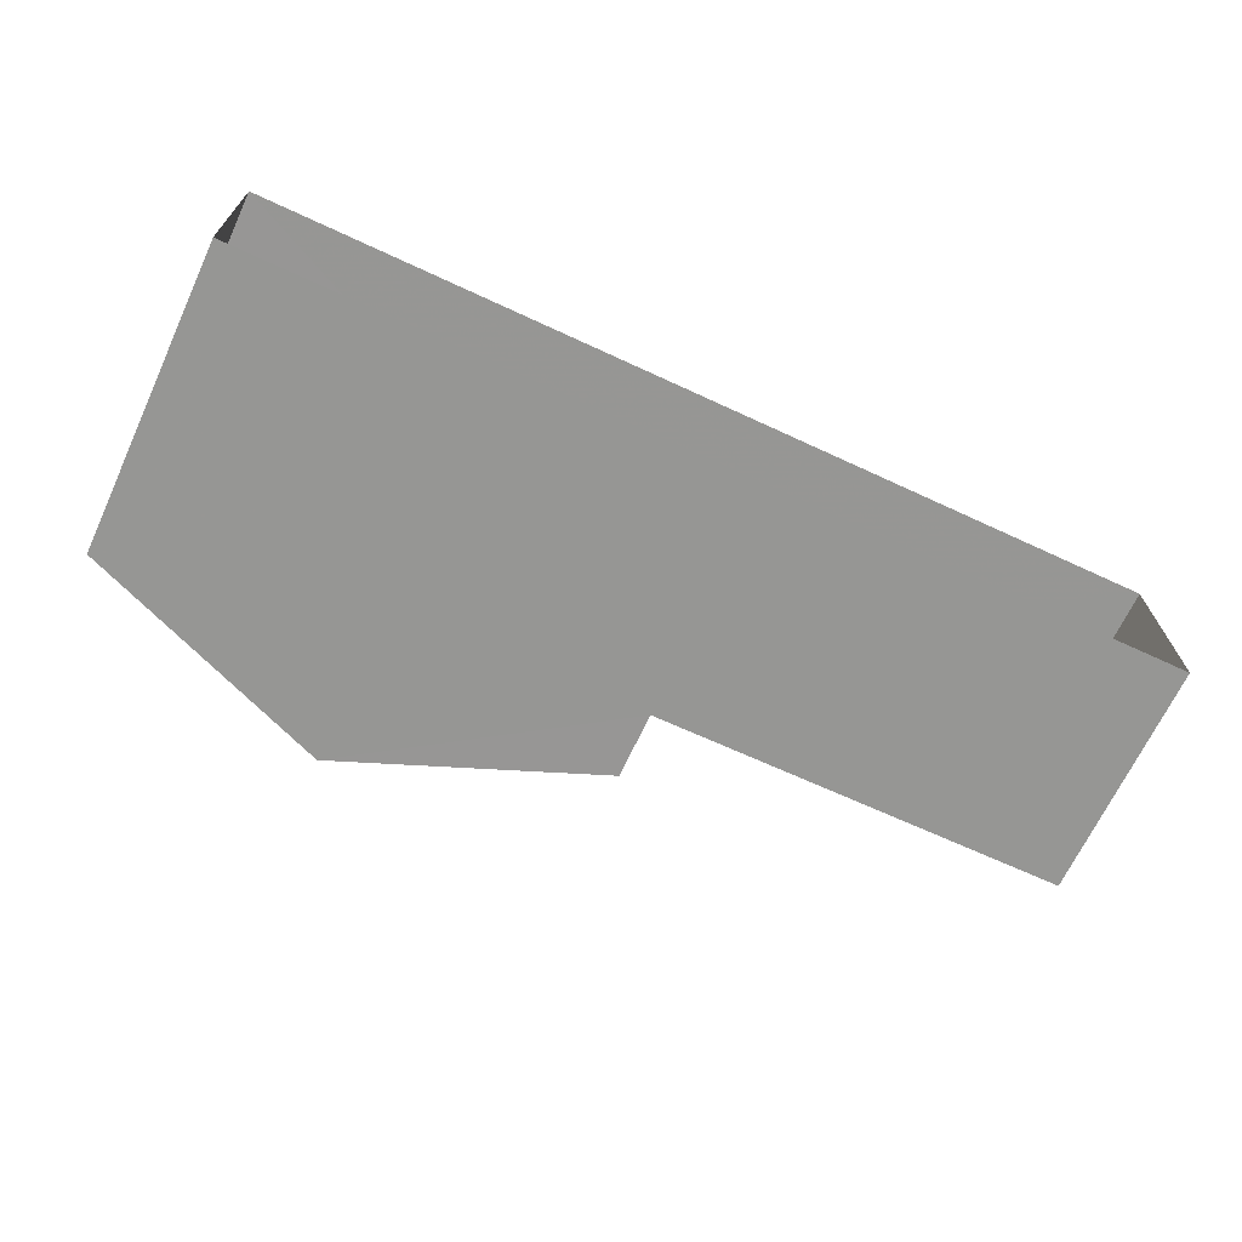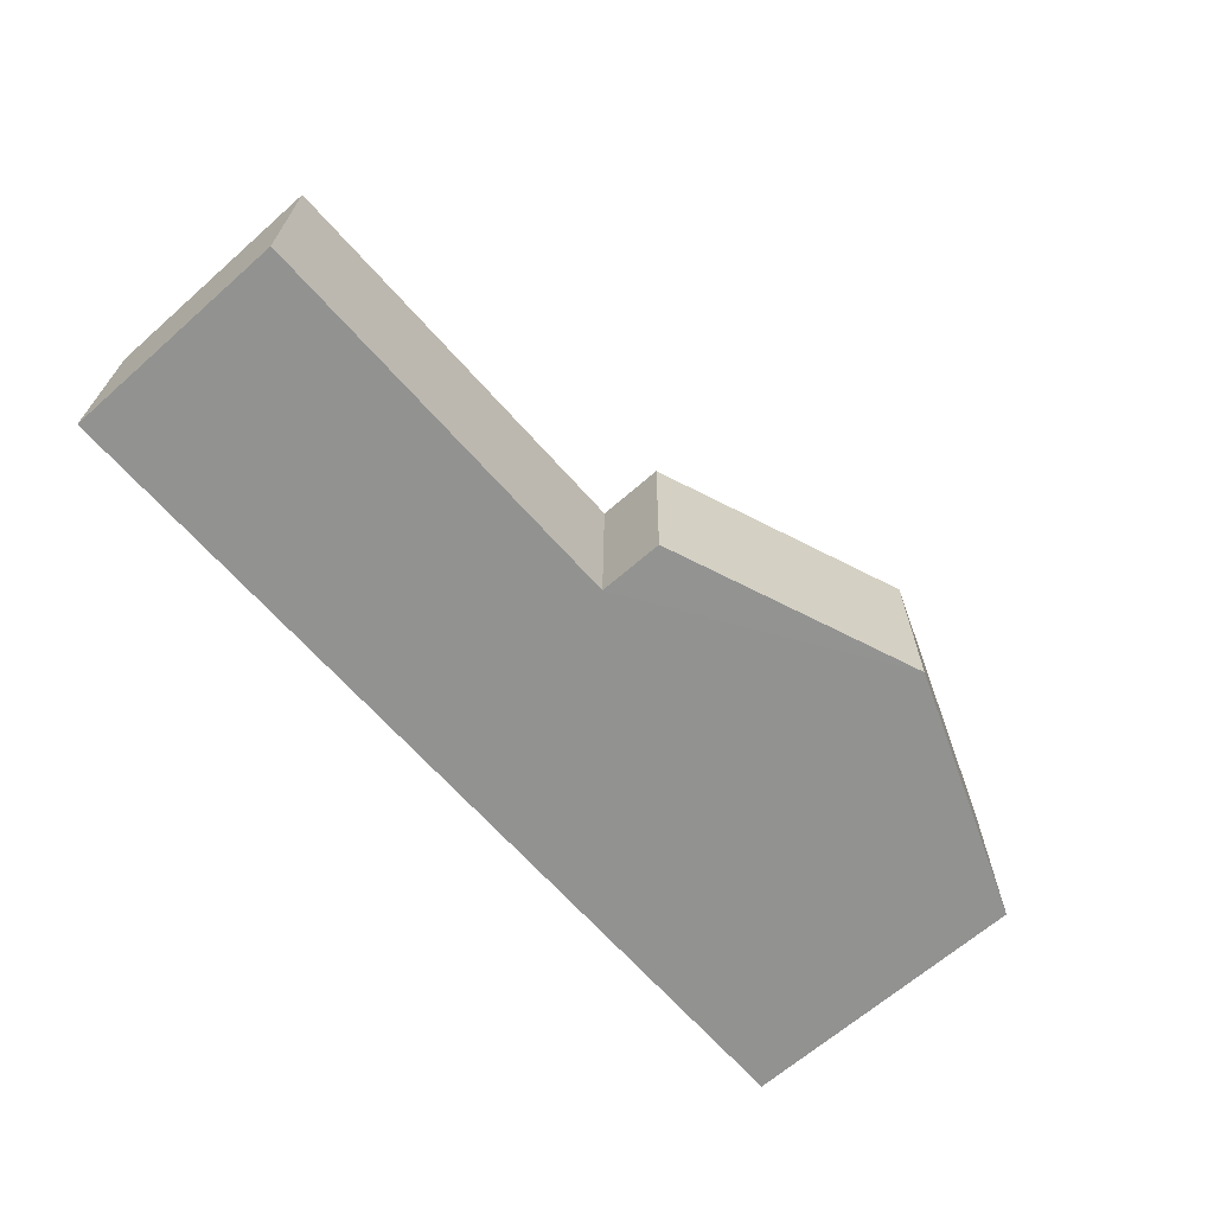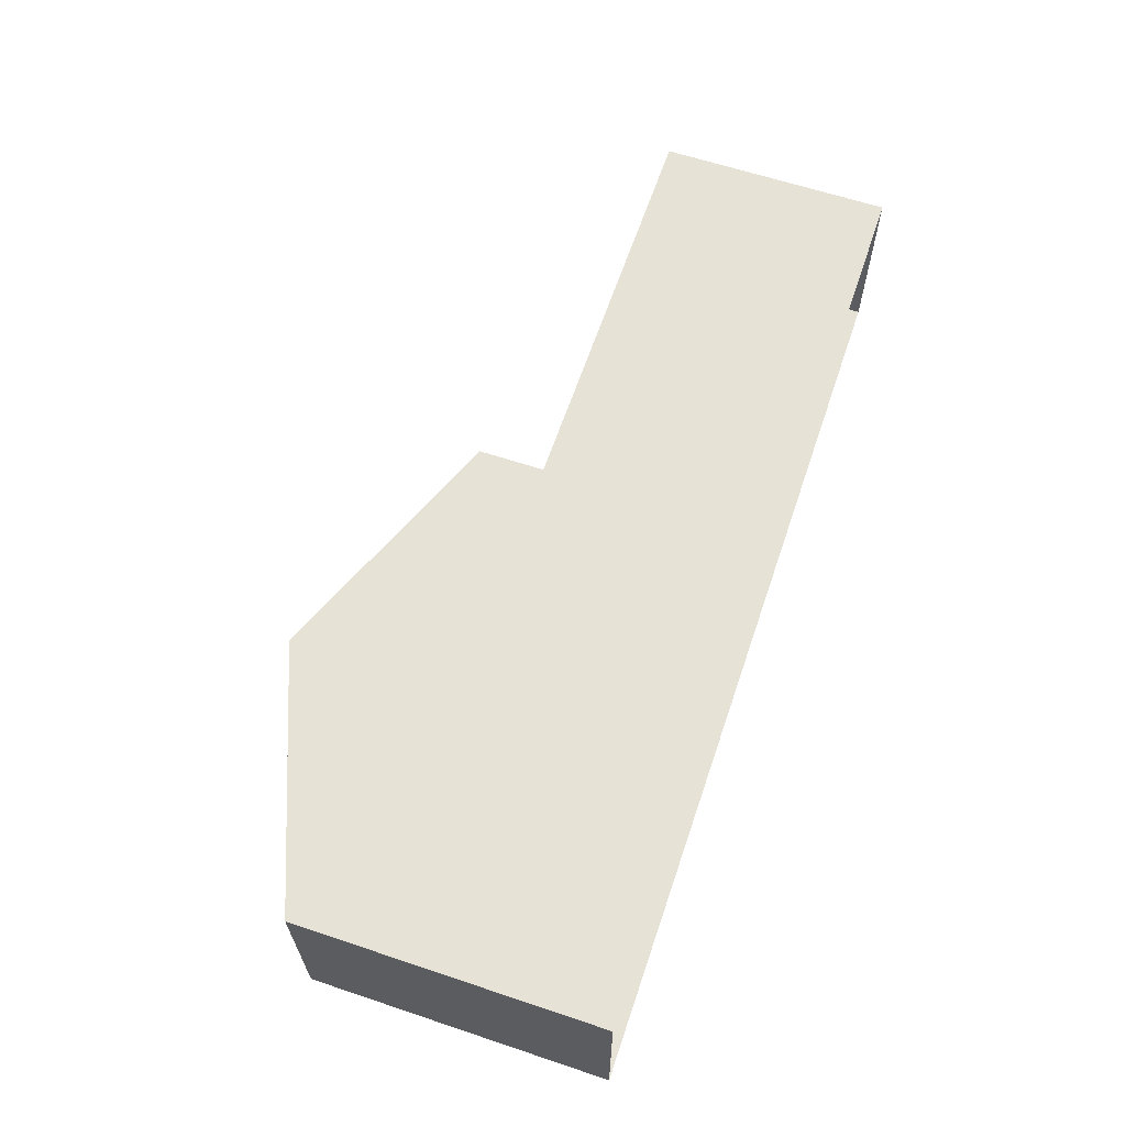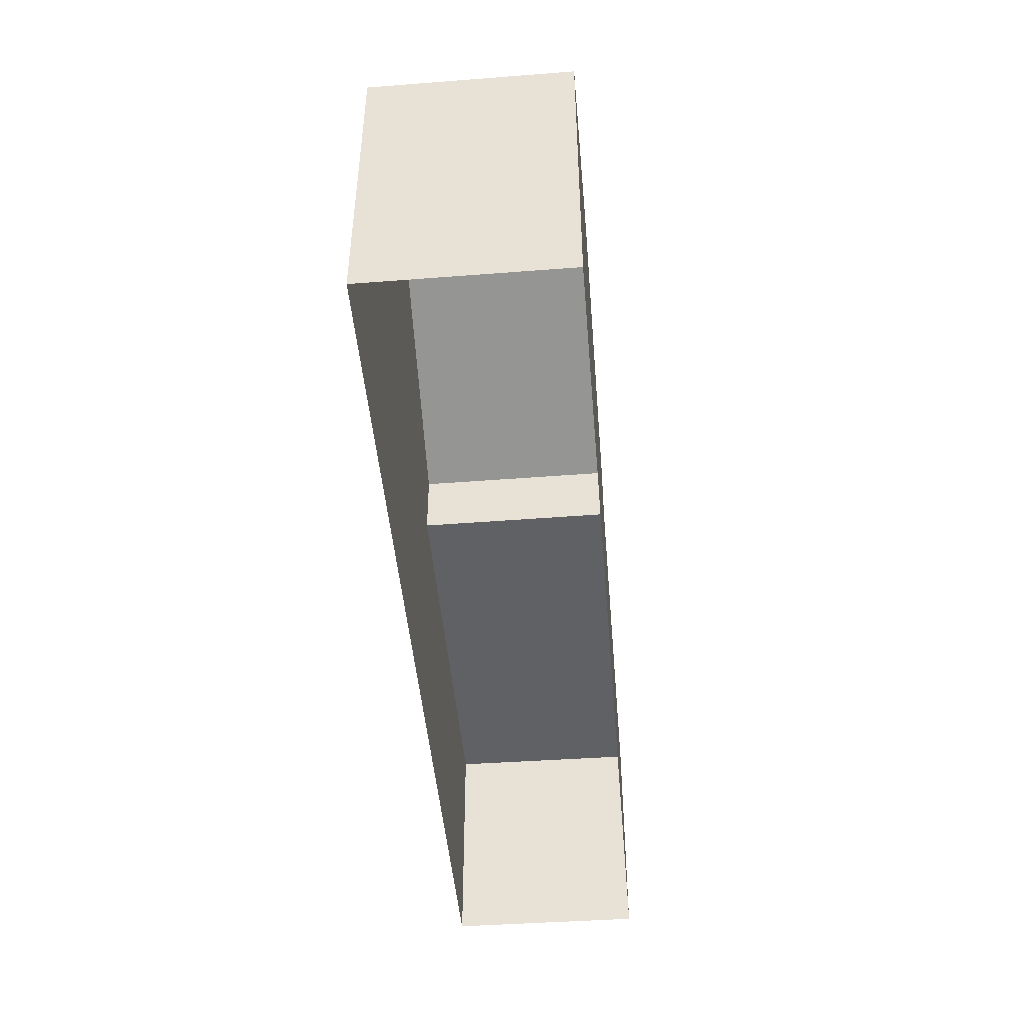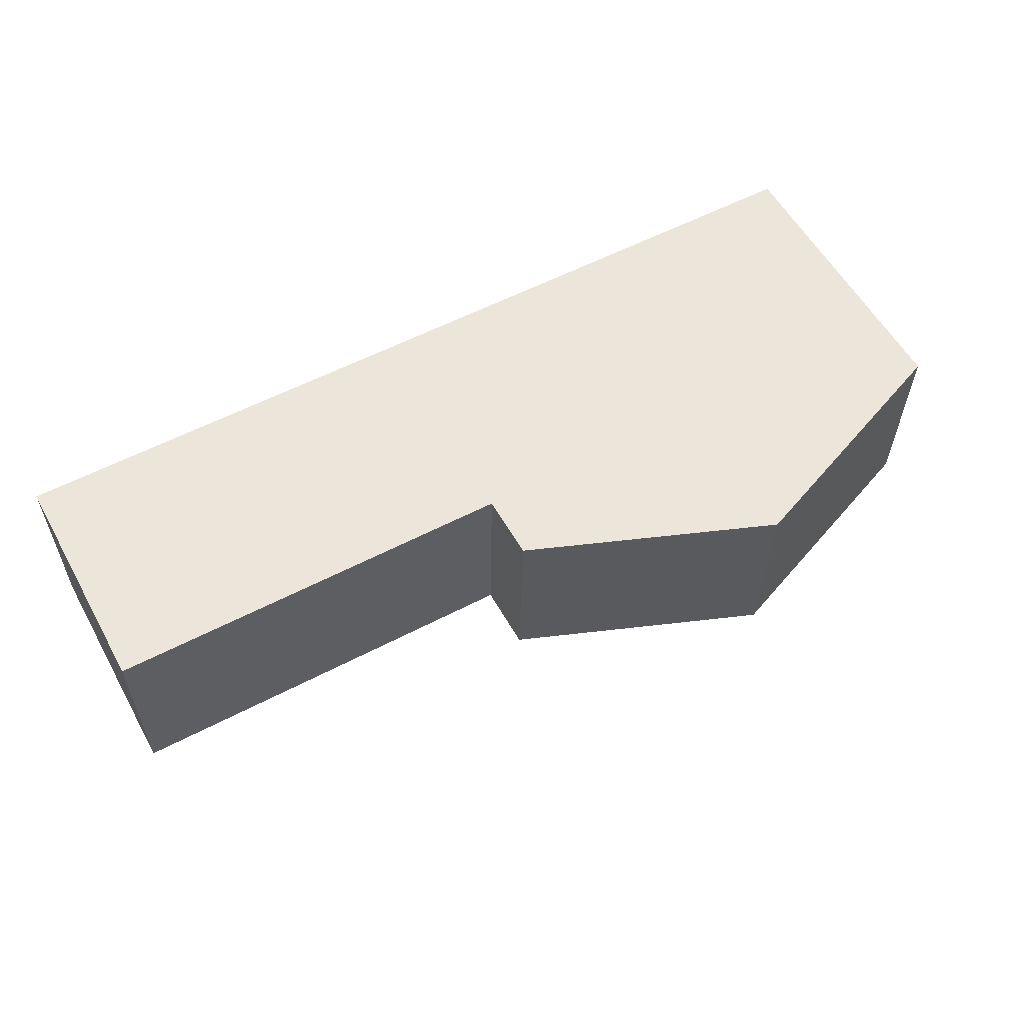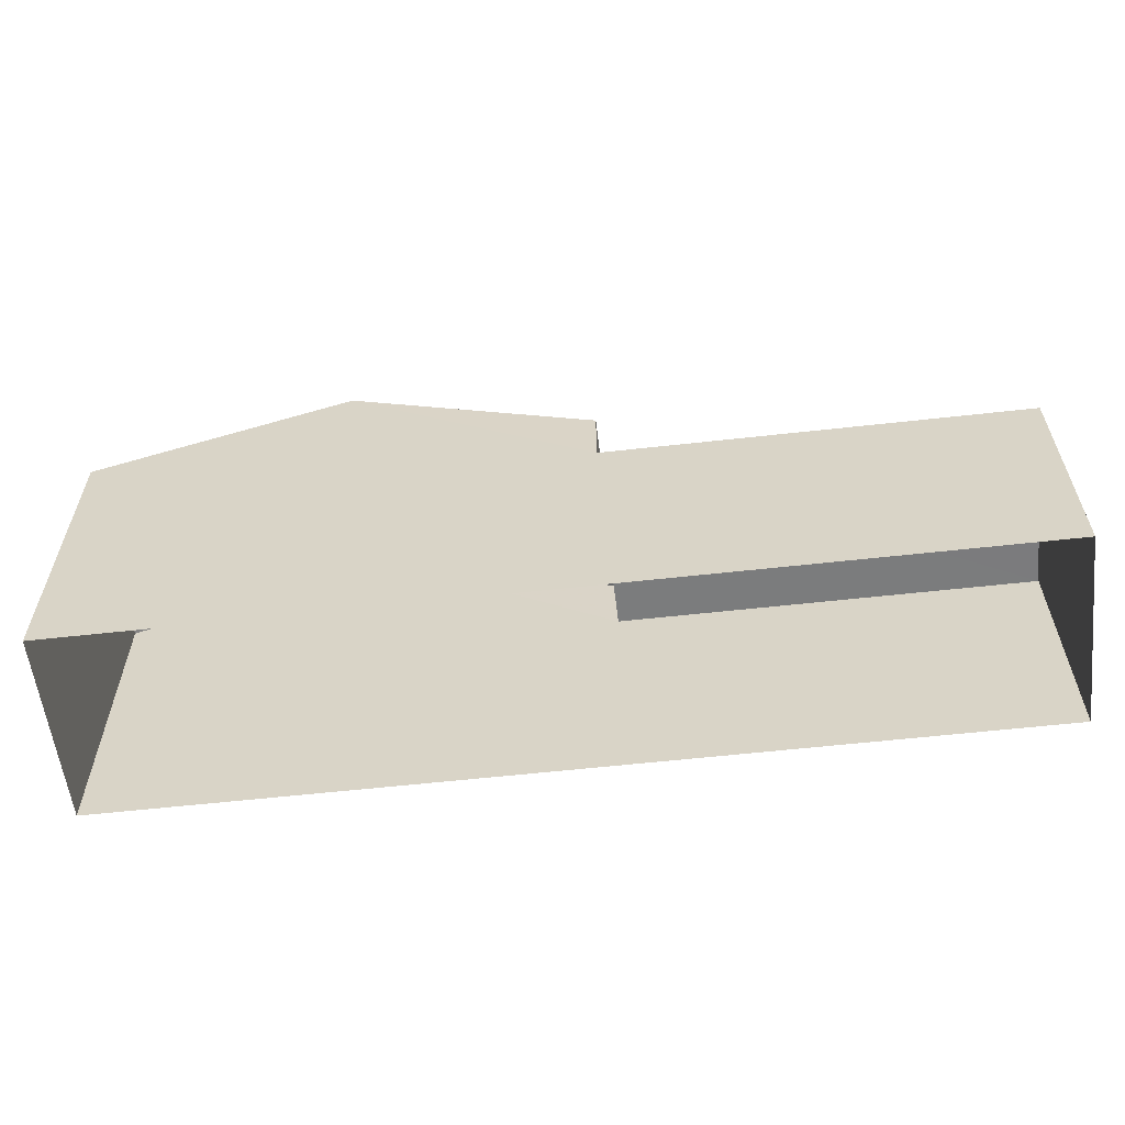
<metadata>
{"format":"obj","ext":"obj","renderer":"f3d","projection":"perspective","resolution":1024,"background":"white","views":[{"elev":-68.0,"azim":154.9,"up":"+Y"},{"elev":-65.8,"azim":-48.5,"up":"+Y"},{"elev":62.2,"azim":108.7,"up":"+Y"},{"elev":-46.2,"azim":94.1,"up":"+Z"},{"elev":57.6,"azim":-28.9,"up":"+Y"},{"elev":-58.6,"azim":-174.1,"up":"+Z"}]}
</metadata>
<code>
v -3.73e+05 -1.04e+05 28.96
v -3.73e+05 -1.04e+05 28.96
v -3.73e+05 -1.04e+05 28.96
v -3.73e+05 -1.04e+05 28.96
v -3.73e+05 -1.04e+05 37.81
v -3.73e+05 -1.04e+05 35.62
v -3.73e+05 -1.04e+05 37.81
v -3.73e+05 -1.04e+05 35.62
v -3.73e+05 -1.04e+05 35.62
v -3.73e+05 -1.04e+05 35.62
v -3.73e+05 -1.04e+05 34.15
v -3.73e+05 -1.04e+05 34.15
v -3.73e+05 -1.04e+05 34.15
v -3.73e+05 -1.04e+05 34.15
f 1 2 3
f 1 4 2
f 5 6 7
f 5 8 6
f 7 9 5
f 7 10 9
f 11 12 13
f 14 11 13
f 11 9 10
f 11 14 9
f 8 5 3
f 3 14 1
f 5 9 14
f 1 14 13
f 3 5 14
f 8 3 2
f 6 8 2
f 6 2 7
f 10 7 11
f 11 4 12
f 11 2 4
f 7 2 11
f 13 4 1
f 13 12 4

</code>
